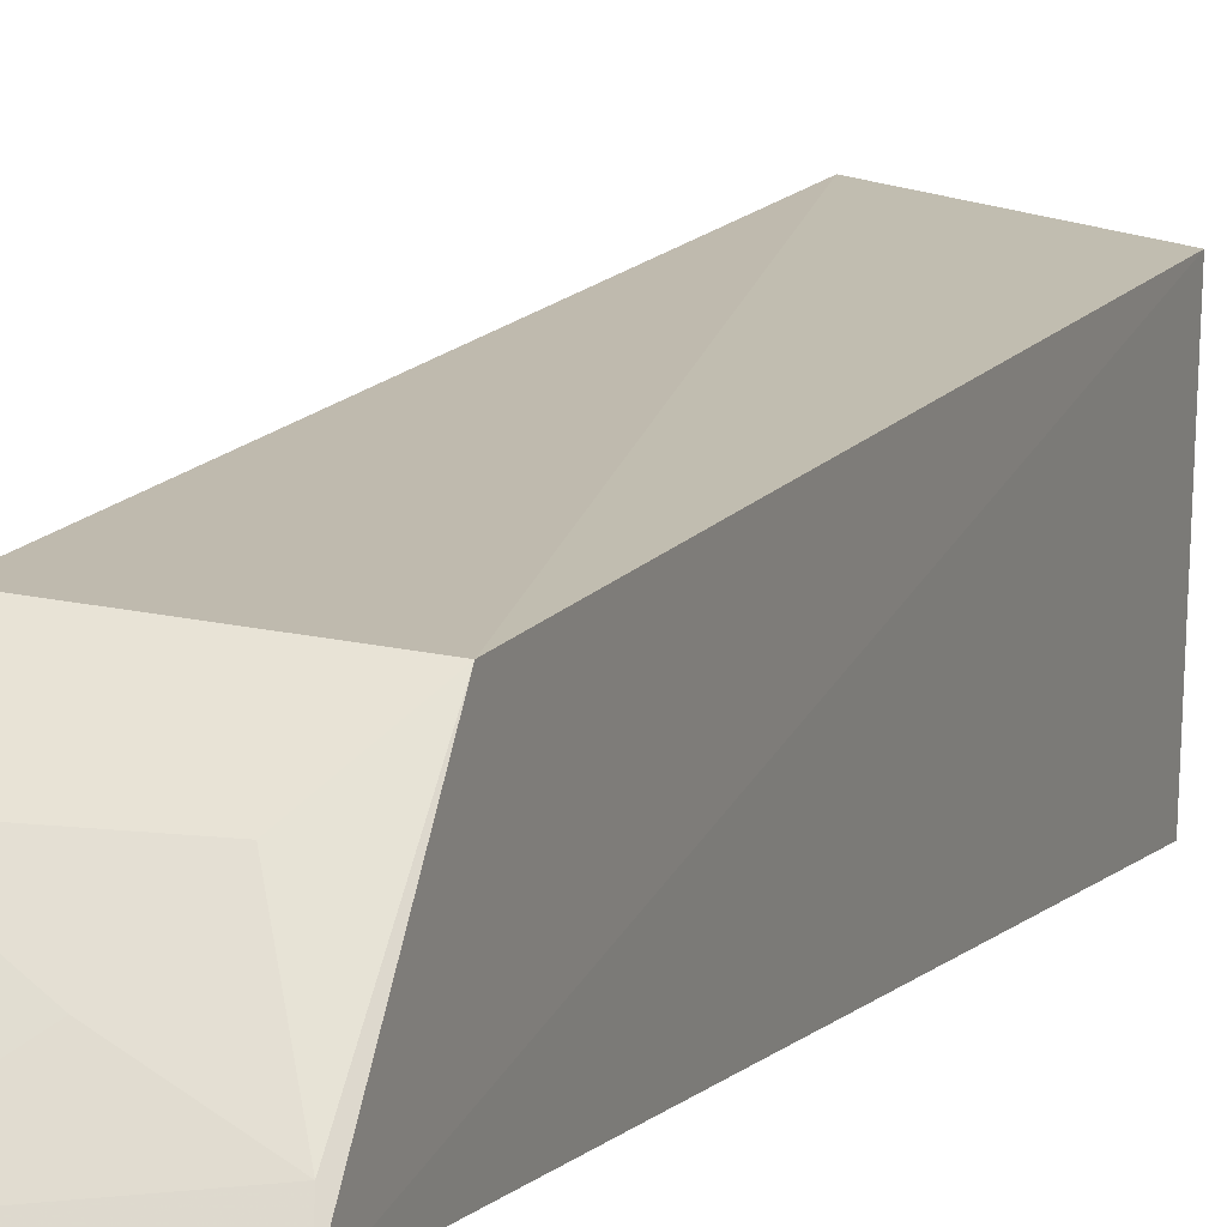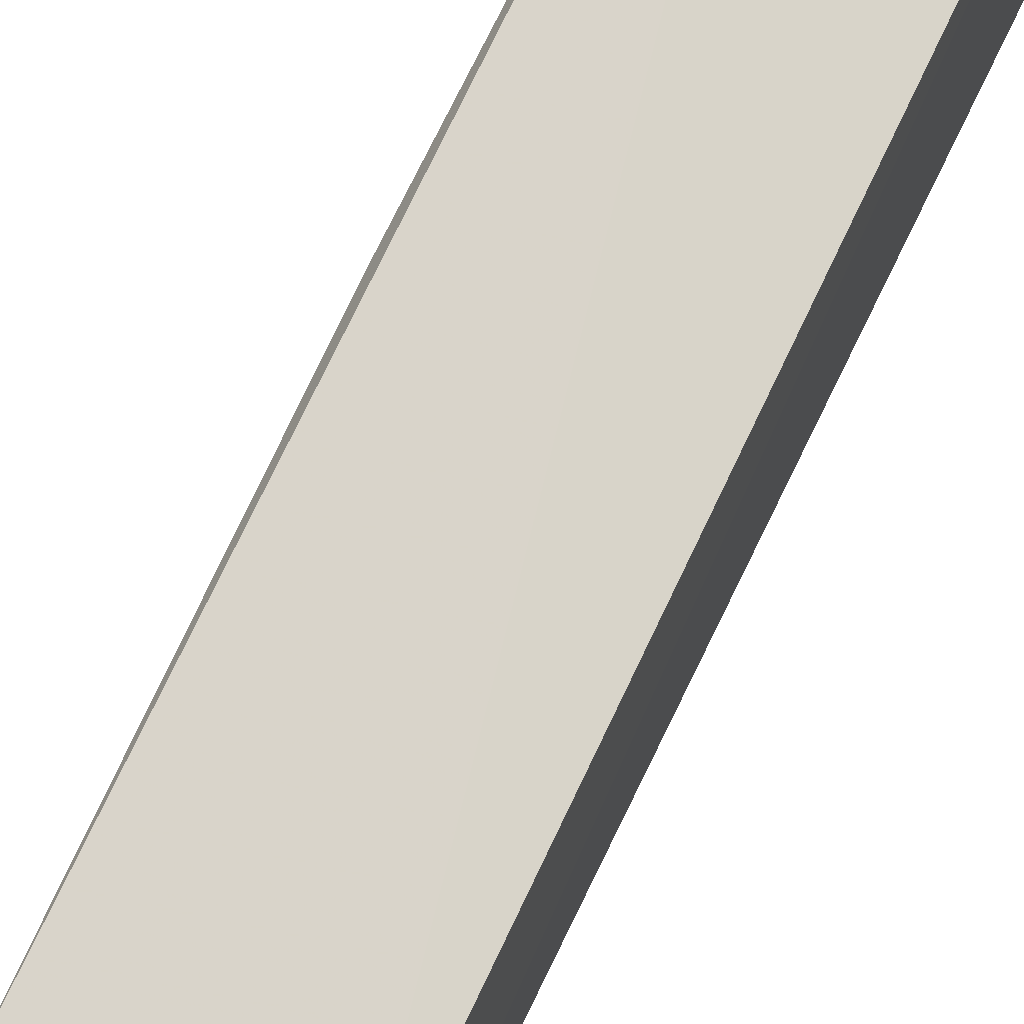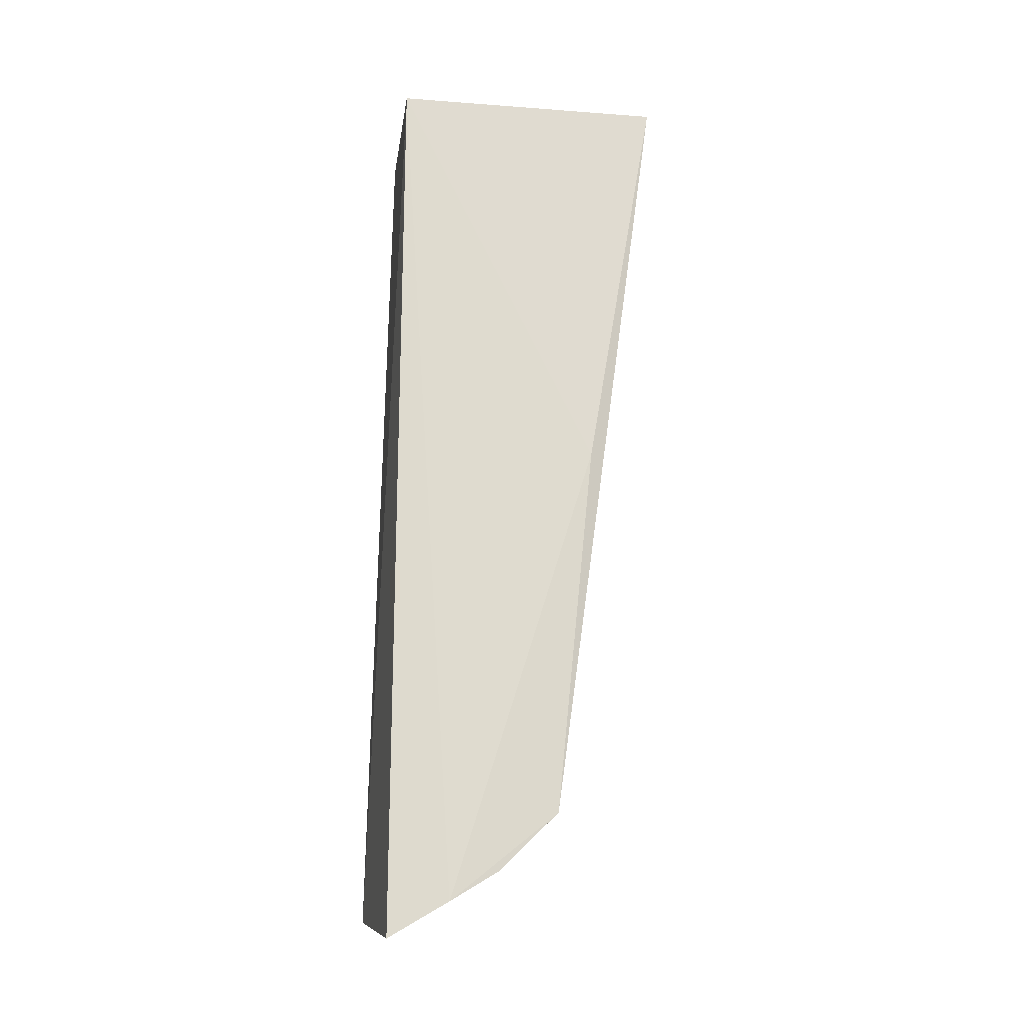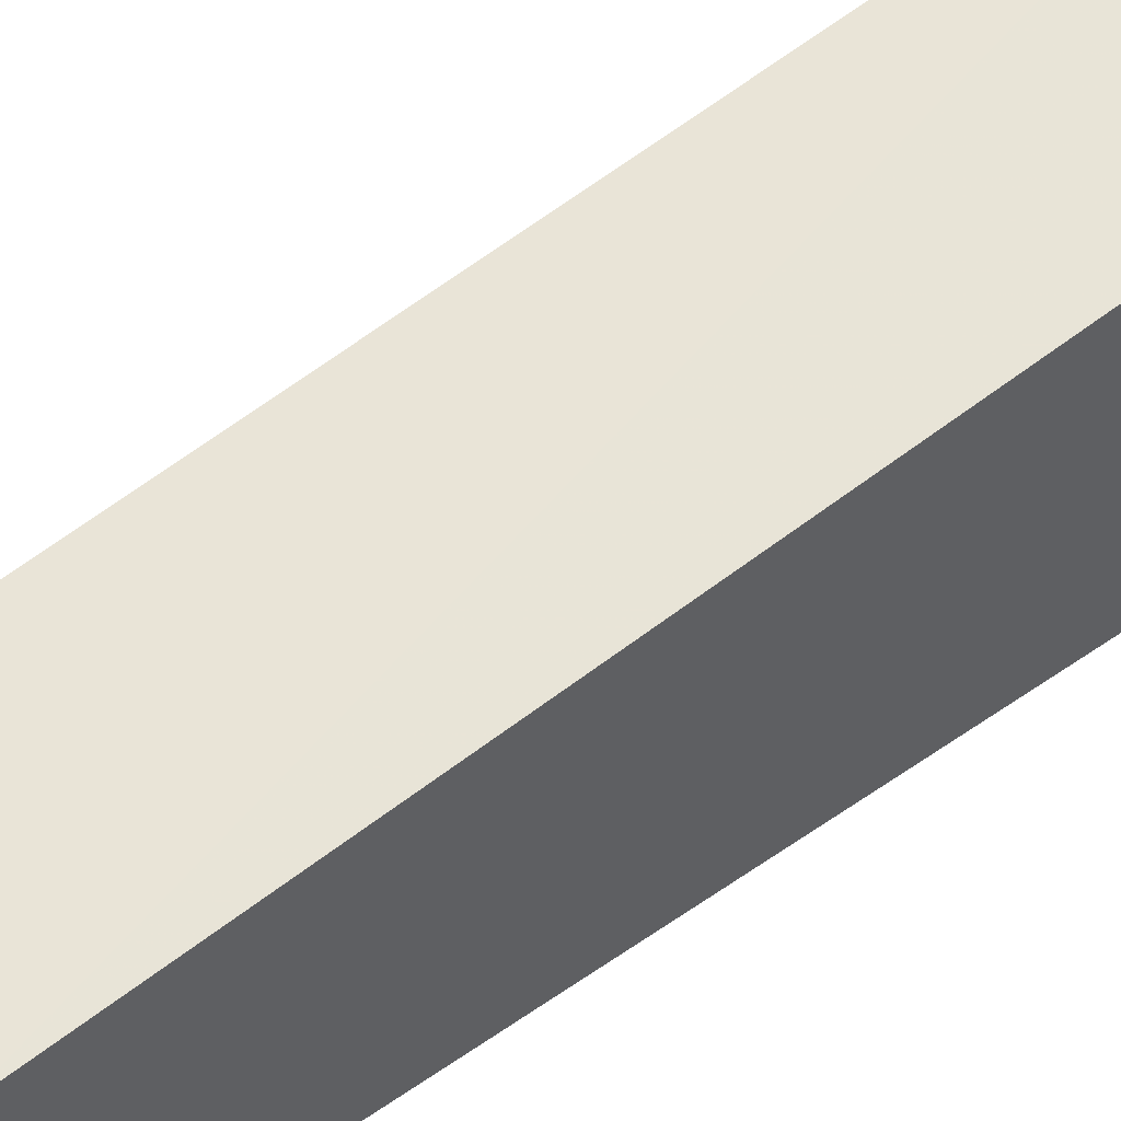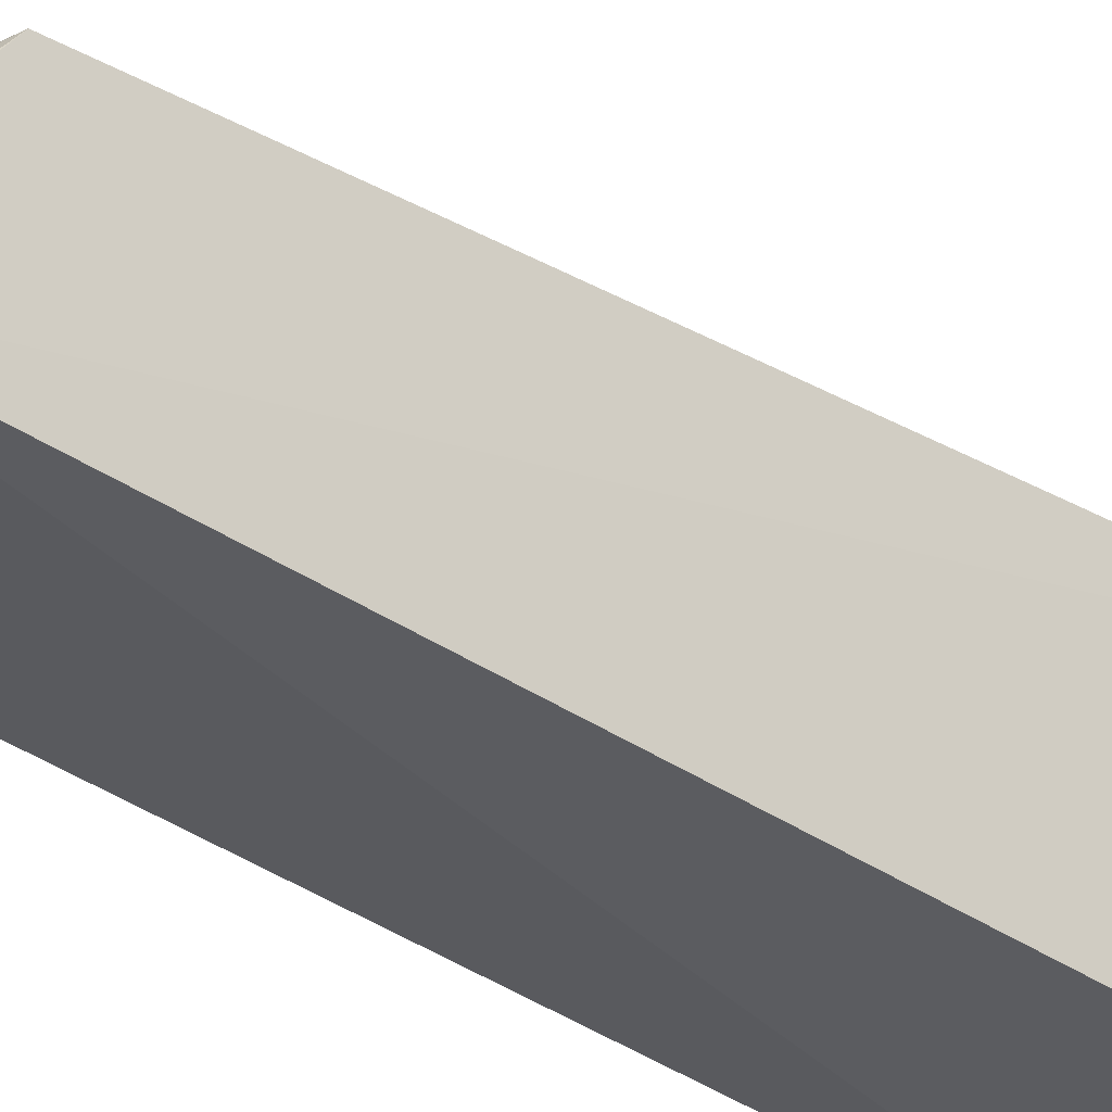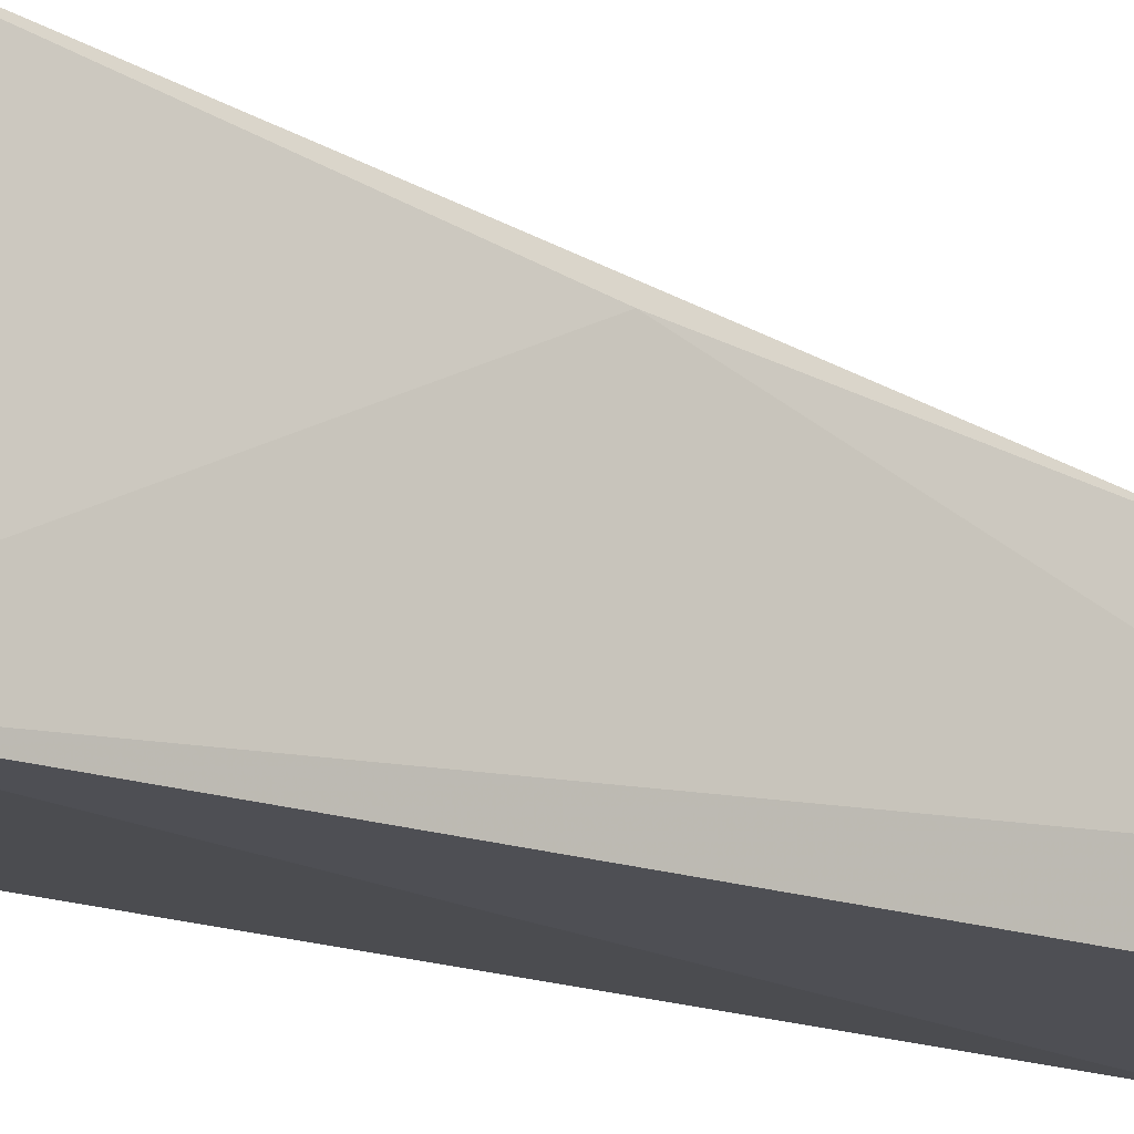
<metadata>
{"format":"obj","ext":"obj","renderer":"f3d","projection":"perspective","resolution":1024,"background":"white","views":[{"elev":5.1,"azim":20.3,"up":"+Z"},{"elev":65.1,"azim":24.6,"up":"+Z"},{"elev":-18.5,"azim":-98.1,"up":"+Y"},{"elev":48.9,"azim":51.5,"up":"+Z"},{"elev":-35.4,"azim":45.6,"up":"+Z"},{"elev":-14.6,"azim":-130.4,"up":"+Z"}]}
</metadata>
<code>
v 0.08322 -0.276 0.1487
v 0.1404 -0.2654 0.1437
v 0.1421 -0.2262 0.2028
v 0.08843 0.05902 0.25
v 0.08333 0.05597 0.1494
v 0.08327 -0.2313 0.2094
v 0.1253 -0.2441 0.1855
v 0.1439 0.05597 0.1494
v 0.0805 -0.2633 0.1702
v 0.1386 -0.2604 0.1543
v 0.0819 -0.2526 0.1876
v 0.147 0.0575 0.239
v 0.08299 -0.0941 0.2232
v 0.1109 -0.2582 0.1689
f 5 2 1
f 6 3 4
f 8 2 5
f 8 5 4
f 9 5 1
f 10 1 2
f 10 2 3
f 10 3 7
f 11 7 3
f 11 3 6
f 11 6 9
f 11 9 1
f 12 3 2
f 12 2 8
f 12 8 4
f 12 4 3
f 13 9 6
f 13 6 4
f 13 4 5
f 13 5 9
f 14 10 7
f 14 7 11
f 14 11 1
f 14 1 10

</code>
